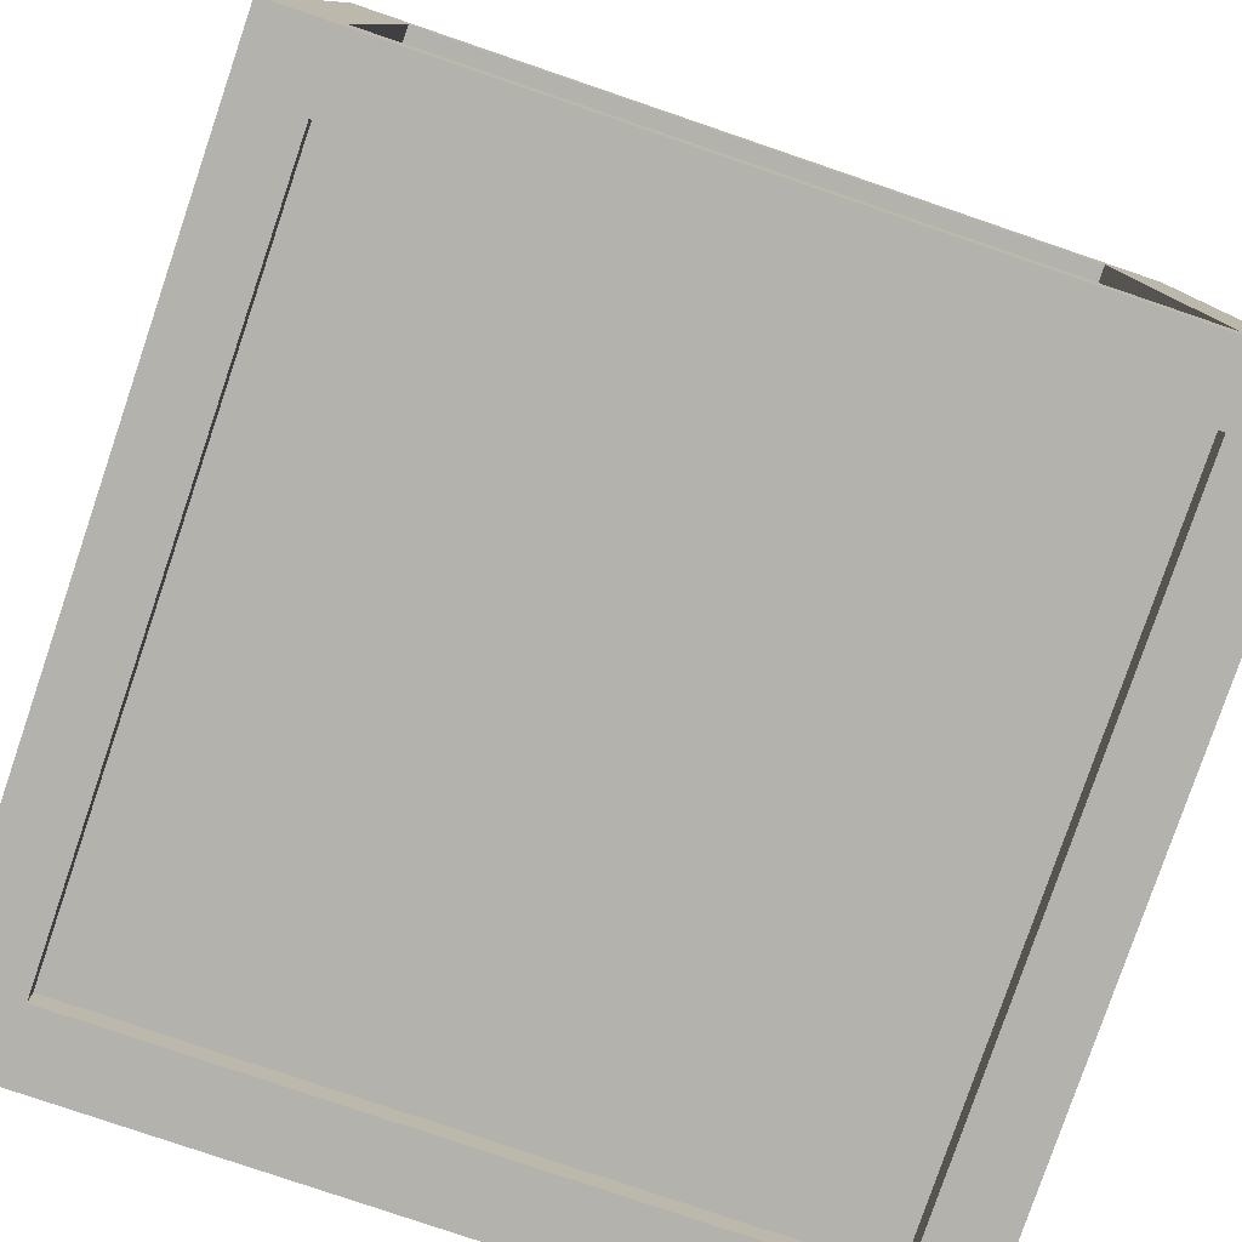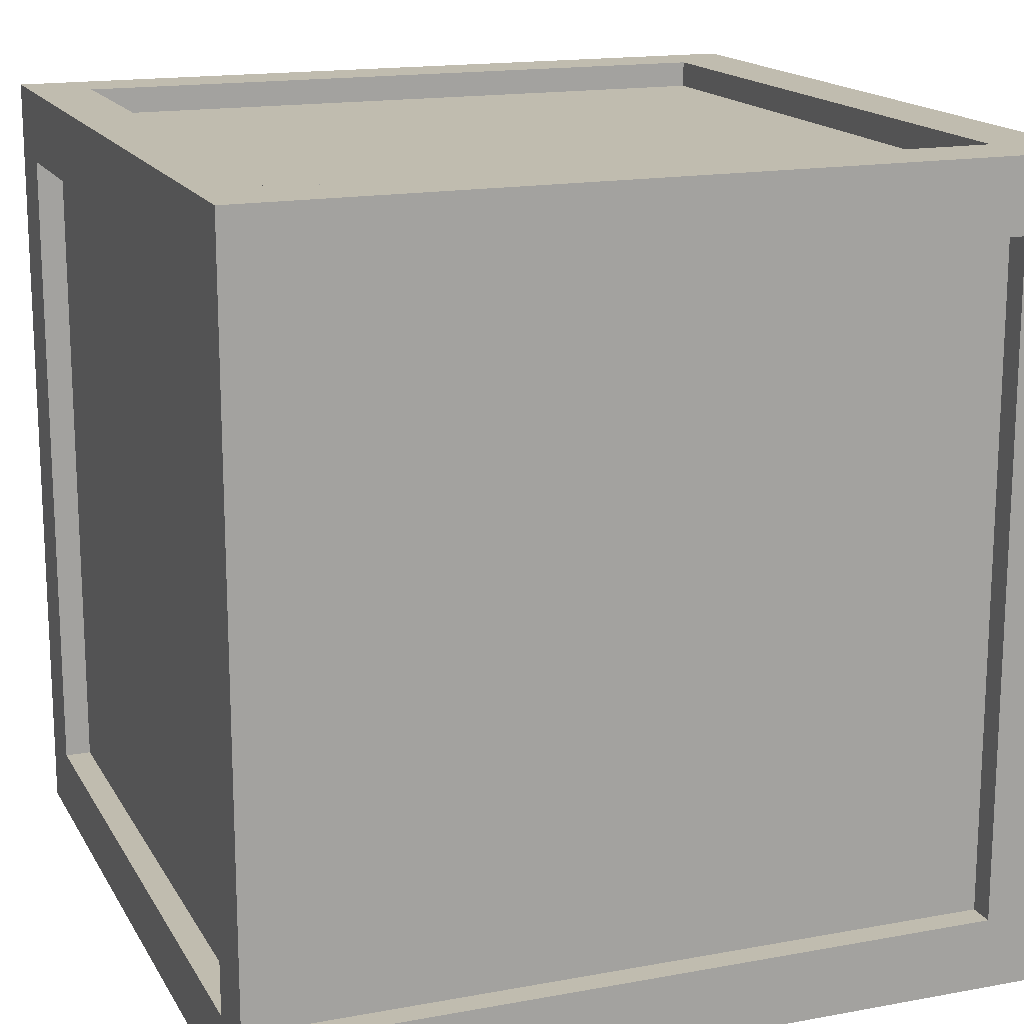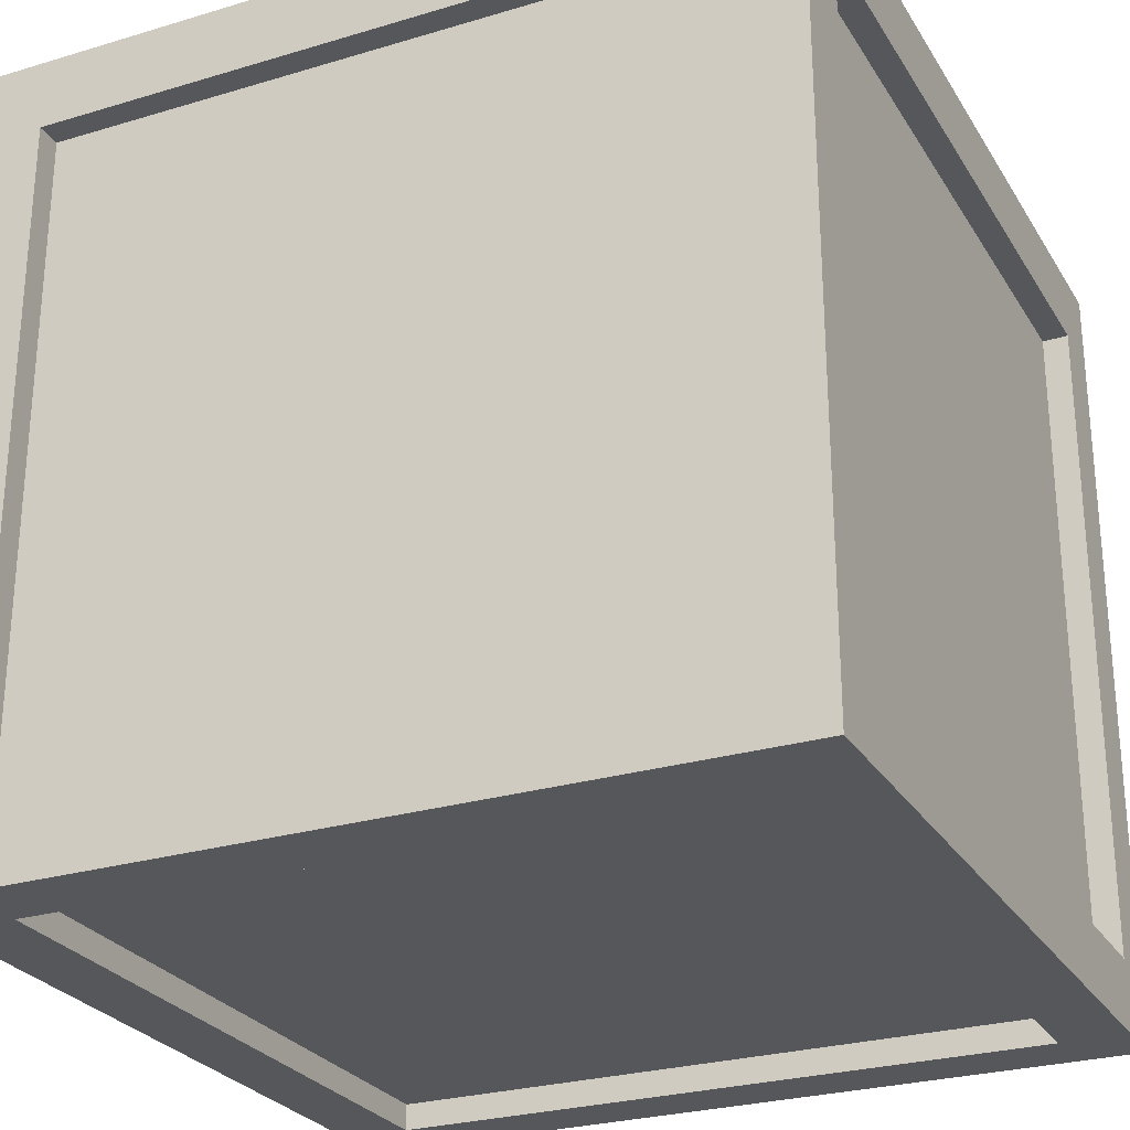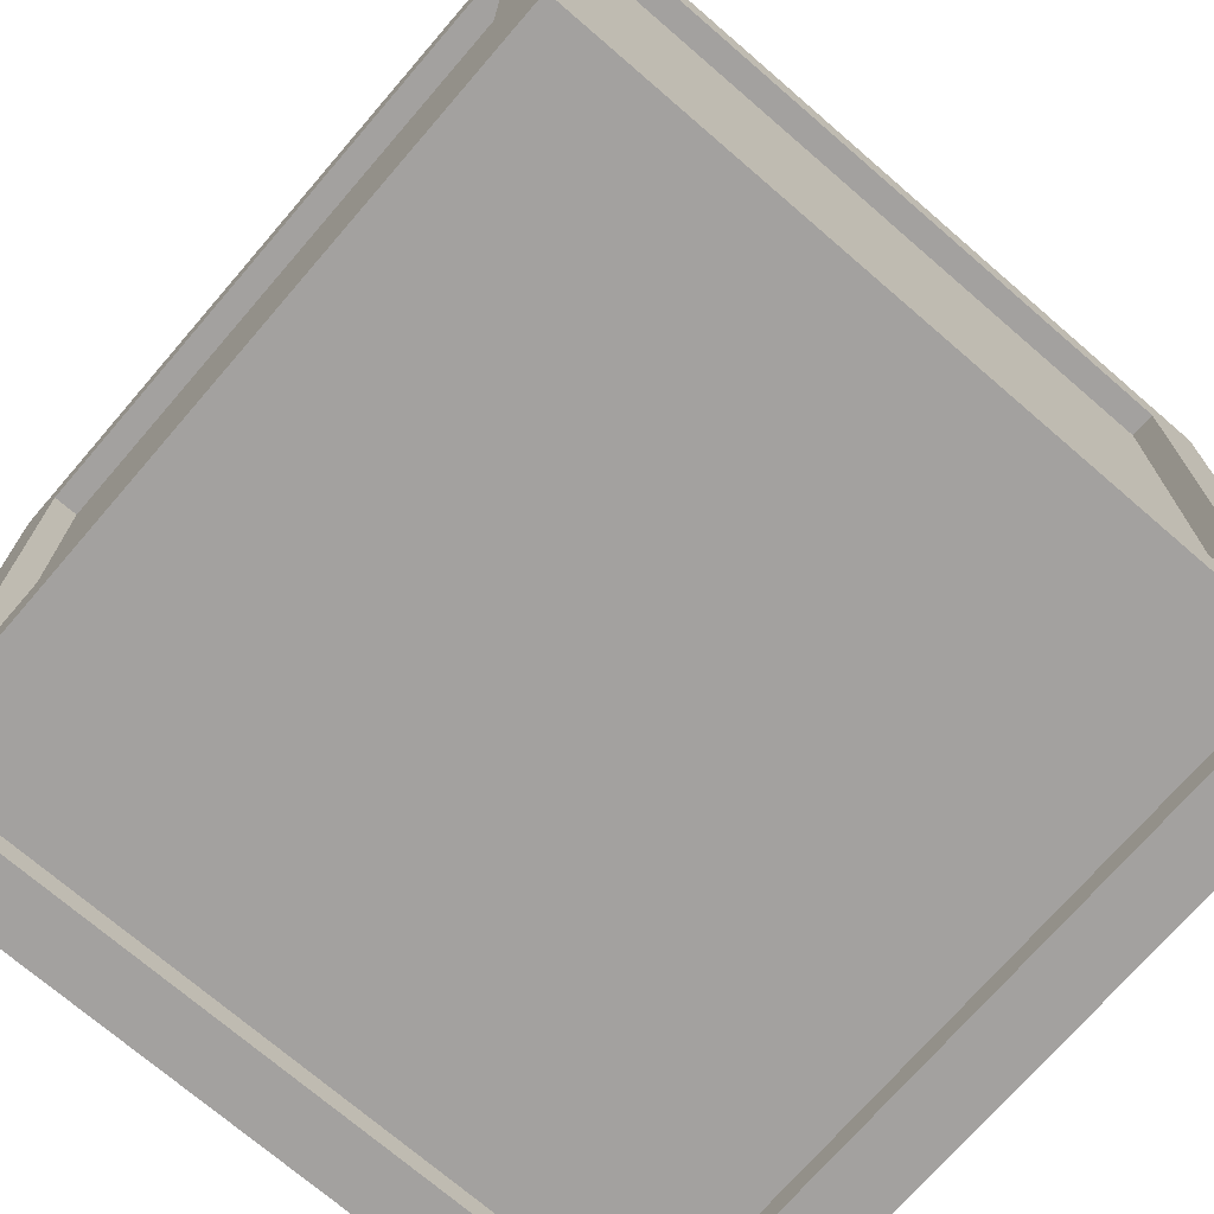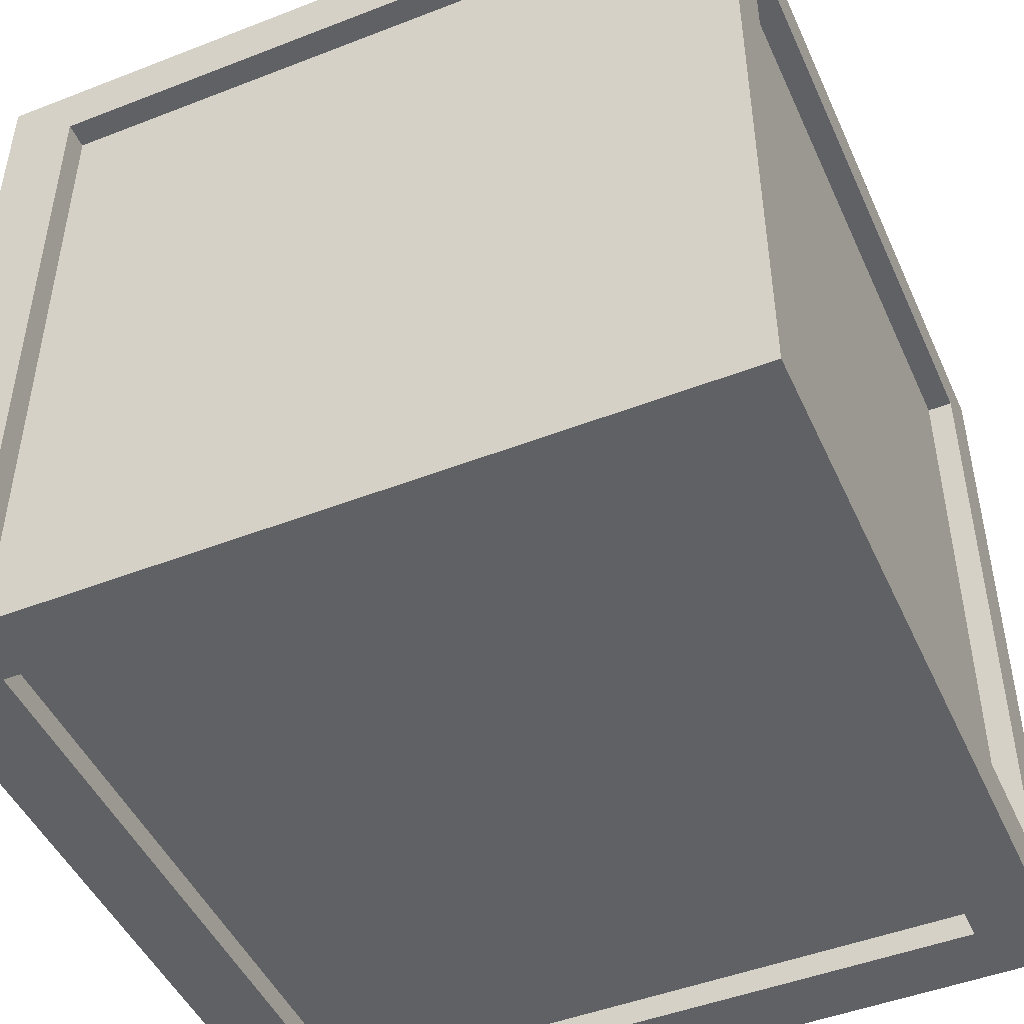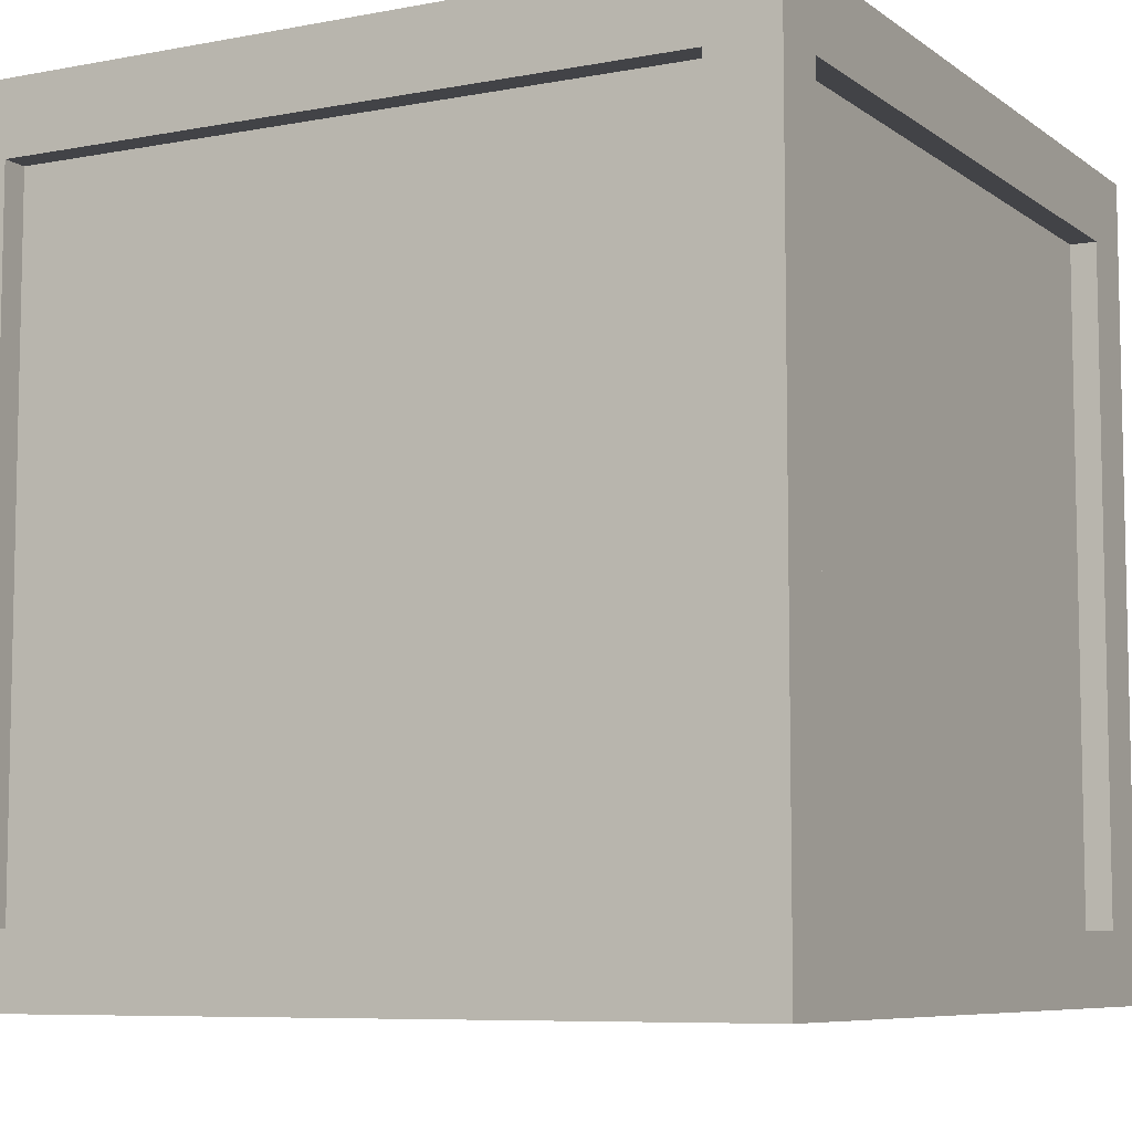
<metadata>
{"format":"obj","ext":"obj","renderer":"f3d","projection":"perspective","resolution":1024,"background":"white","views":[{"elev":-79.5,"azim":71.2,"up":"+Y"},{"elev":16.3,"azim":69.2,"up":"+Y"},{"elev":-26.8,"azim":-154.9,"up":"+Y"},{"elev":-72.3,"azim":139.2,"up":"+Y"},{"elev":-47.4,"azim":-66.3,"up":"+Z"},{"elev":-7.5,"azim":28.4,"up":"+Y"}]}
</metadata>
<code>
g default
v -0.5 -0.5 0.5
v 0.5 -0.5 0.5
v -0.5 0.5 0.5
v 0.5 0.5 0.5
v -0.5 0.5 -0.5
v 0.5 0.5 -0.5
v -0.5 -0.5 -0.5
v 0.5 -0.5 -0.5
v 0.4158 0.5 0.5
v 0.4158 0.5 -0.5
v 0.4158 -0.5 -0.5
v 0.4158 -0.5 0.5
v -0.4165 0.5 0.5
v -0.4165 0.5 -0.5
v -0.4165 -0.5 -0.5
v -0.4165 -0.5 0.5
v -0.4165 0.4101 0.5
v -0.5 0.4101 0.5
v -0.5 0.4101 -0.5
v -0.4165 0.4101 -0.5
v 0.4158 0.4101 -0.5
v 0.5 0.4101 -0.5
v 0.5 0.4101 0.5
v 0.4158 0.4101 0.5
v -0.4165 -0.4122 0.5
v -0.5 -0.4122 0.5
v -0.5 -0.4122 -0.5
v -0.4165 -0.4122 -0.5
v 0.4158 -0.4122 -0.5
v 0.5 -0.4122 -0.5
v 0.5 -0.4122 0.5
v 0.4158 -0.4122 0.5
v 0.5 0.5 0.4241
v 0.4158 0.5 0.4241
v -0.4165 0.5 0.4241
v -0.5 0.5 0.4241
v -0.5 0.4101 0.4241
v -0.5 -0.4122 0.4241
v -0.5 -0.5 0.4241
v -0.4165 -0.5 0.4241
v 0.4158 -0.5 0.4241
v 0.5 -0.5 0.4241
v 0.5 -0.4122 0.4241
v 0.5 0.4101 0.4241
v 0.5 0.5 -0.4156
v 0.4158 0.5 -0.4156
v -0.4165 0.5 -0.4156
v -0.5 0.5 -0.4156
v -0.5 0.4101 -0.4156
v -0.5 -0.4122 -0.4156
v -0.5 -0.5 -0.4156
v -0.4165 -0.5 -0.4156
v 0.4158 -0.5 -0.4156
v 0.5 -0.5 -0.4156
v 0.5 -0.4122 -0.4156
v 0.5 0.4101 -0.4156
v -0.4165 -0.4122 -0.4673
v 0.4158 -0.4122 -0.4673
v -0.4165 0.4101 -0.4673
v 0.4158 0.4101 -0.4673
v 0.4158 0.4101 0.4673
v -0.4165 0.4101 0.4673
v -0.4165 -0.4122 0.4673
v 0.4158 -0.4122 0.4673
v 0.4158 0.4673 0.4241
v -0.4165 0.4673 0.4241
v 0.4158 0.4673 -0.4156
v -0.4165 0.4673 -0.4156
v -0.4673 -0.4122 0.4241
v -0.4673 -0.4122 -0.4156
v -0.4673 0.4101 0.4241
v -0.4673 0.4101 -0.4156
v -0.4165 -0.4673 0.4241
v 0.4158 -0.4673 0.4241
v -0.4165 -0.4673 -0.4156
v 0.4158 -0.4673 -0.4156
v 0.4673 -0.4122 0.4241
v 0.4673 0.4101 0.4241
v 0.4673 -0.4122 -0.4156
v 0.4673 0.4101 -0.4156
g pCube1
f 1 16 25 26
f 3 13 35 36
f 27 28 15 7
f 39 40 16 1
f 2 42 43 31
f 39 1 26 38
f 9 4 33 34
f 11 29 30 8
f 12 41 42 2
f 32 12 2 31
f 13 9 34 35
f 15 28 29 11
f 16 40 41 12
f 32 25 16 12
f 18 17 13 3
f 37 18 3 36
f 5 14 20 19
f 21 20 14 10
f 22 21 10 6
f 23 44 33 4
f 9 24 23 4
f 13 17 24 9
f 26 25 17 18
f 38 26 18 37
f 19 20 28 27
f 58 57 59 60
f 30 29 21 22
f 31 43 44 23
f 24 32 31 23
f 61 62 63 64
f 34 33 45 46
f 66 65 67 68
f 36 35 47 48
f 49 37 36 48
f 70 69 71 72
f 51 39 38 50
f 51 52 40 39
f 74 73 75 76
f 42 41 53 54
f 43 42 54 55
f 78 77 79 80
f 33 44 56 45
f 46 45 6 10
f 47 46 10 14
f 48 47 14 5
f 19 49 48 5
f 27 50 49 19
f 7 51 50 27
f 7 15 52 51
f 53 52 15 11
f 54 53 11 8
f 55 54 8 30
f 56 55 30 22
f 45 56 22 6
f 29 28 57 58
f 28 20 59 57
f 20 21 60 59
f 21 29 58 60
f 24 17 62 61
f 17 25 63 62
f 25 32 64 63
f 32 24 61 64
f 35 34 65 66
f 34 46 67 65
f 46 47 68 67
f 47 35 66 68
f 50 38 69 70
f 38 37 71 69
f 37 49 72 71
f 49 50 70 72
f 41 40 73 74
f 40 52 75 73
f 52 53 76 75
f 53 41 74 76
f 44 43 77 78
f 43 55 79 77
f 55 56 80 79
f 56 44 78 80

</code>
